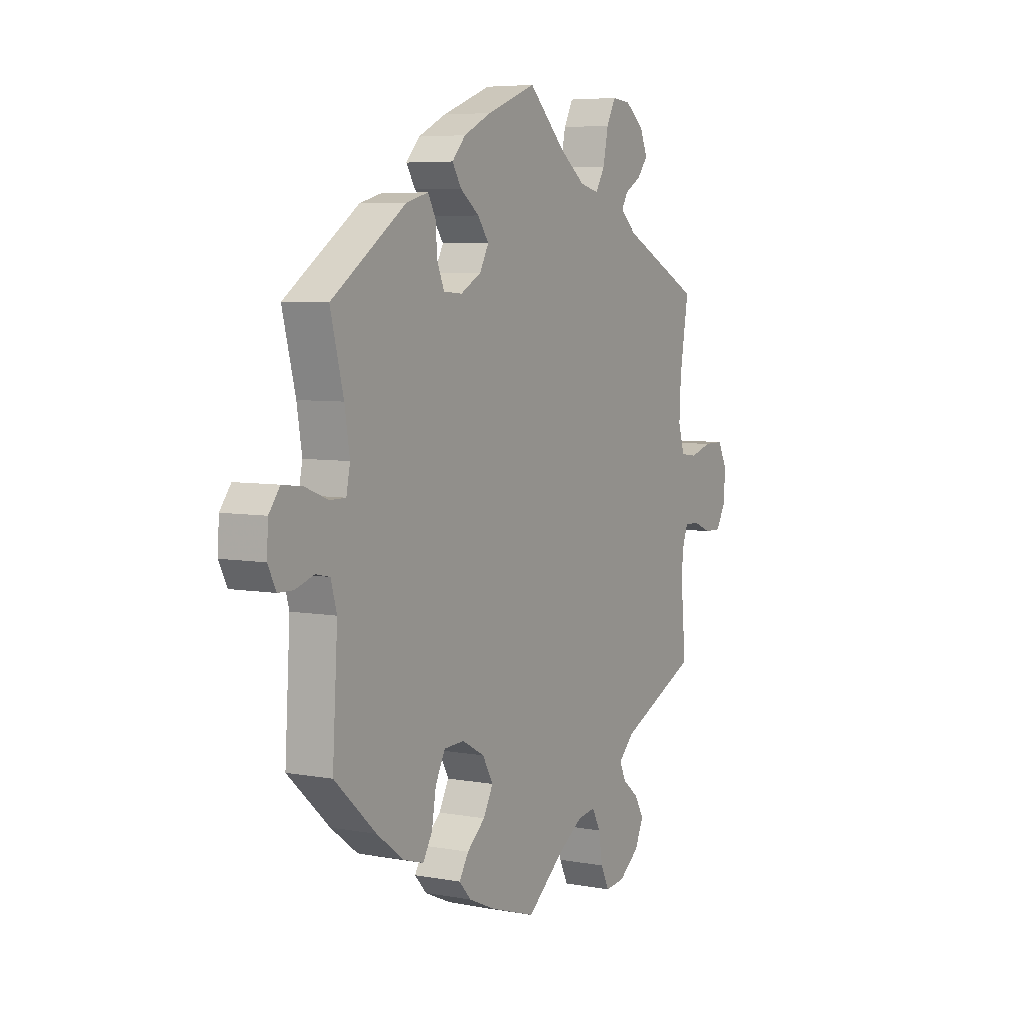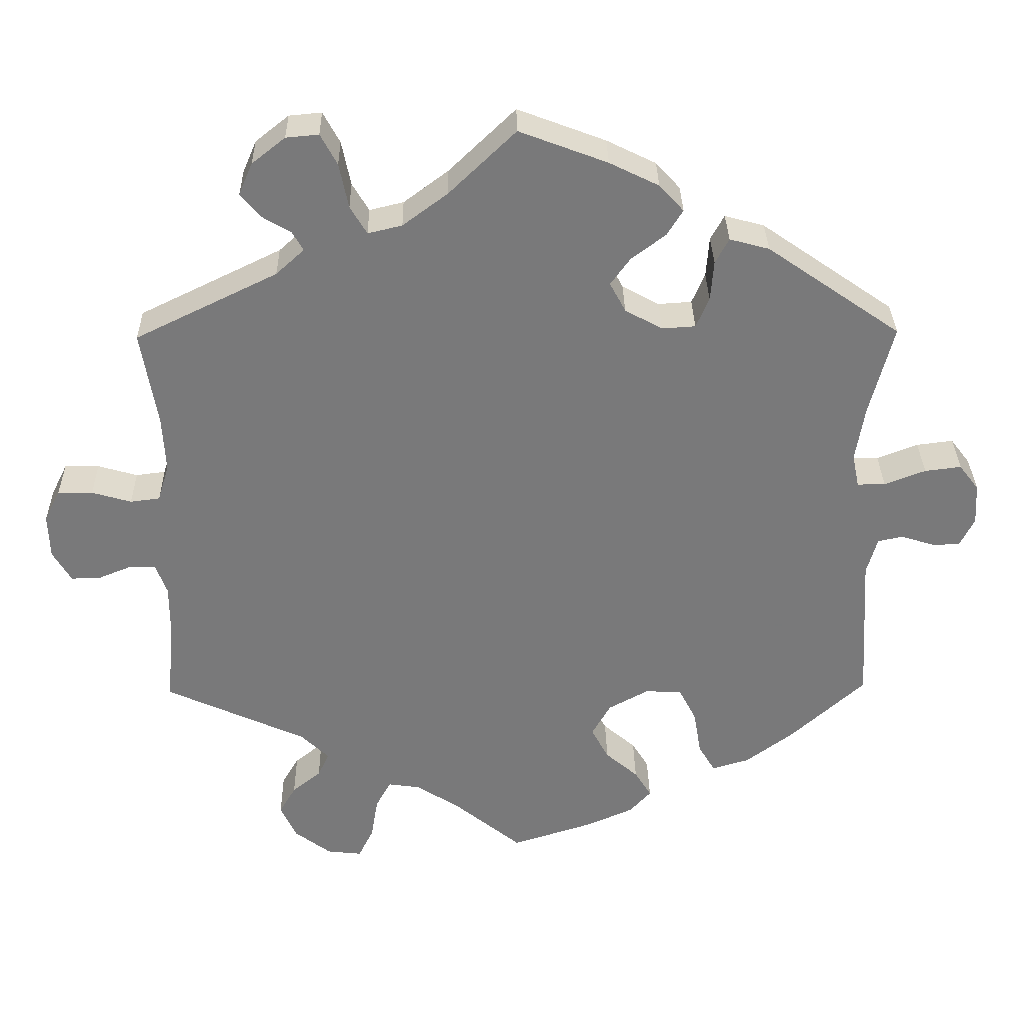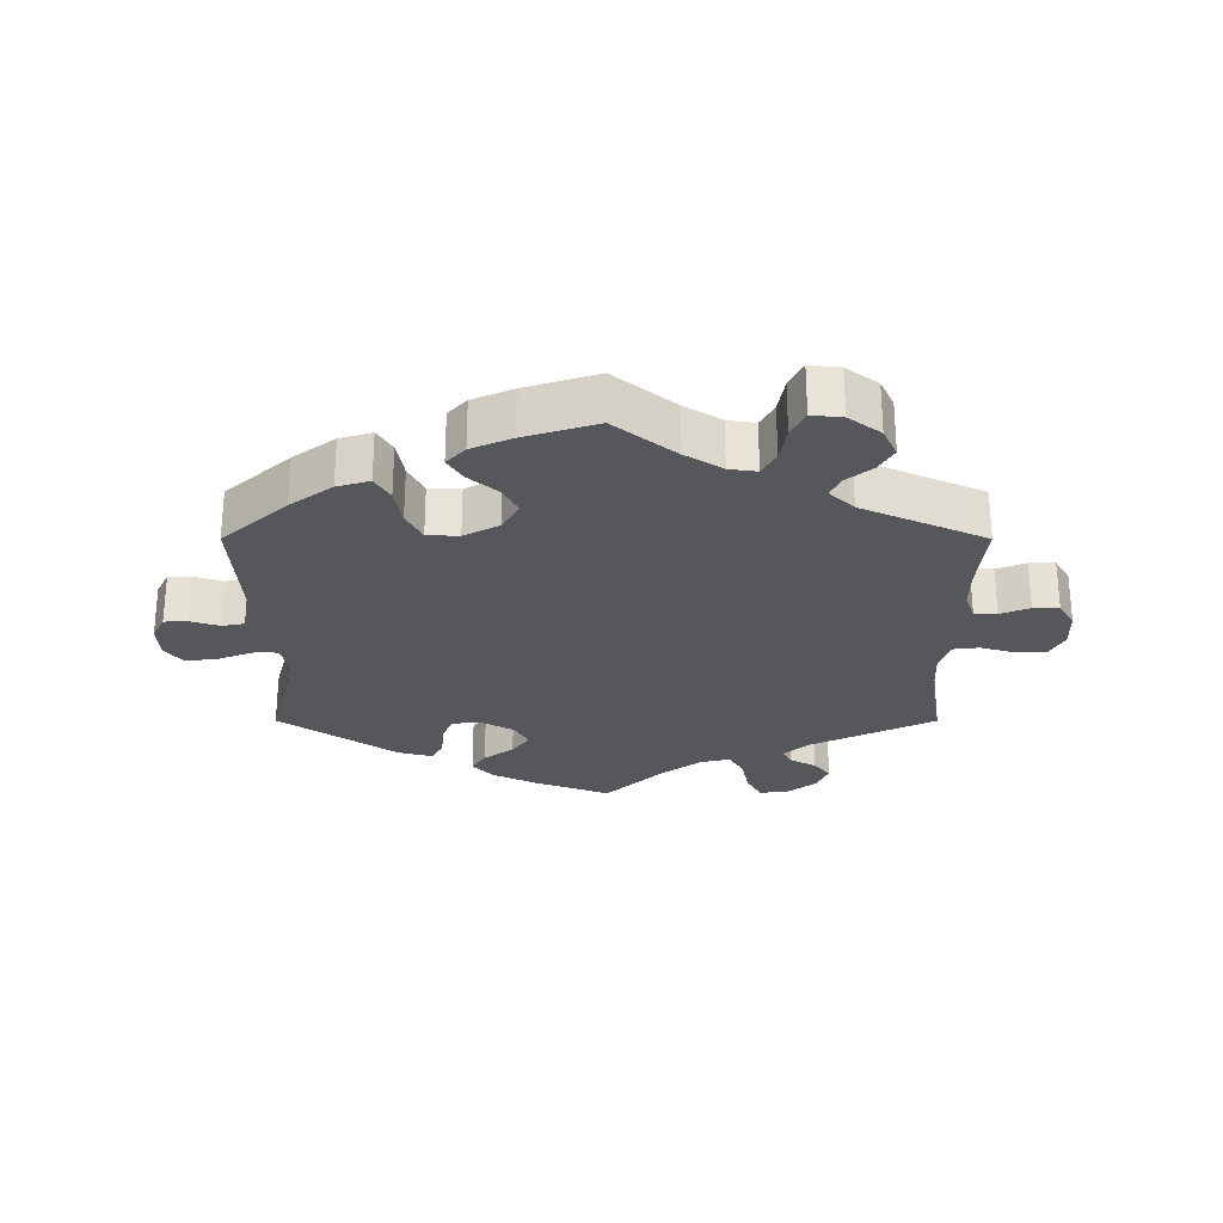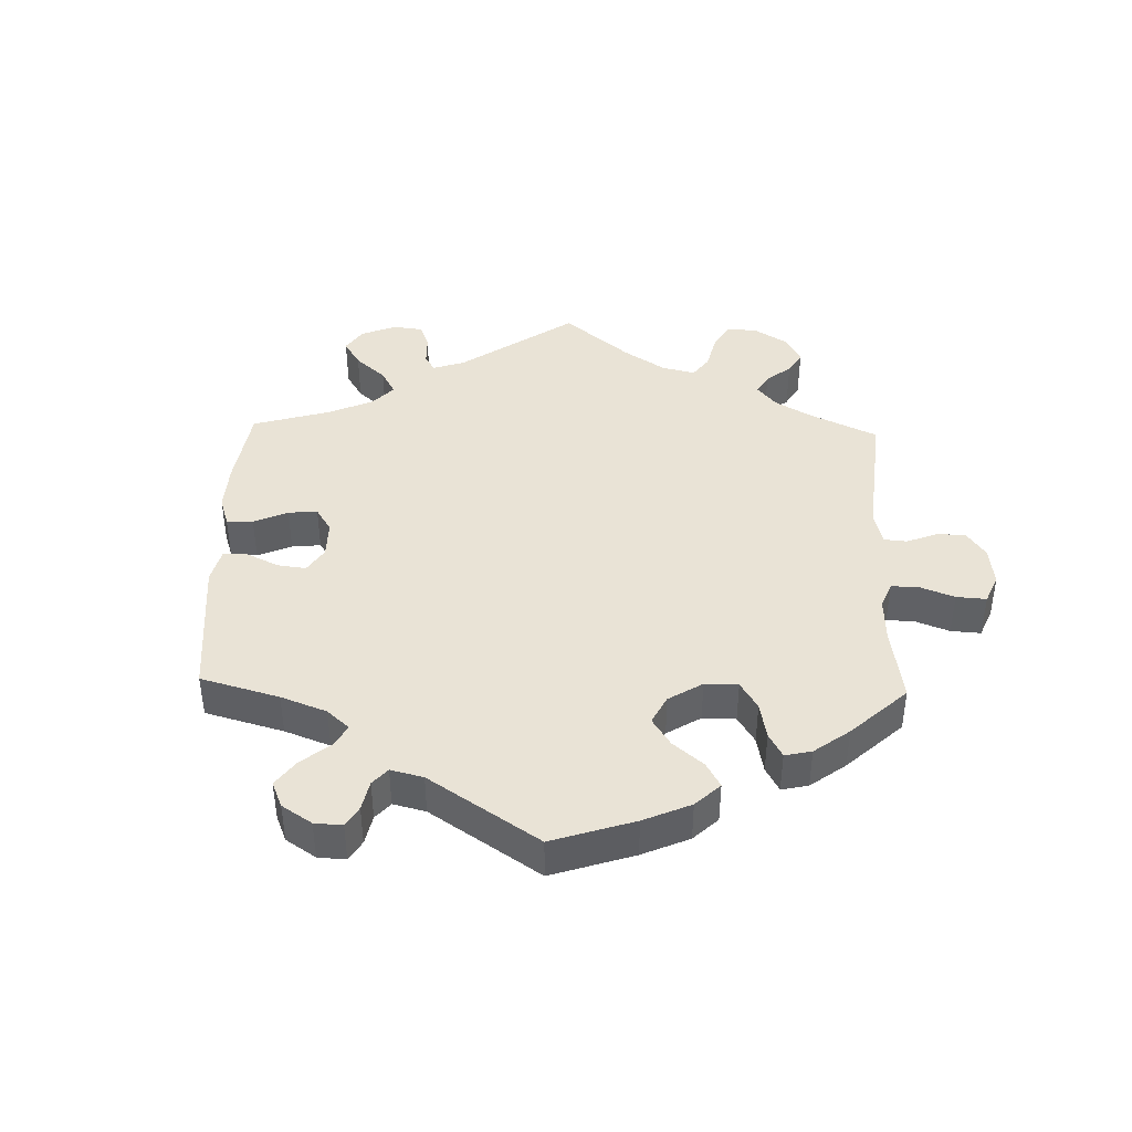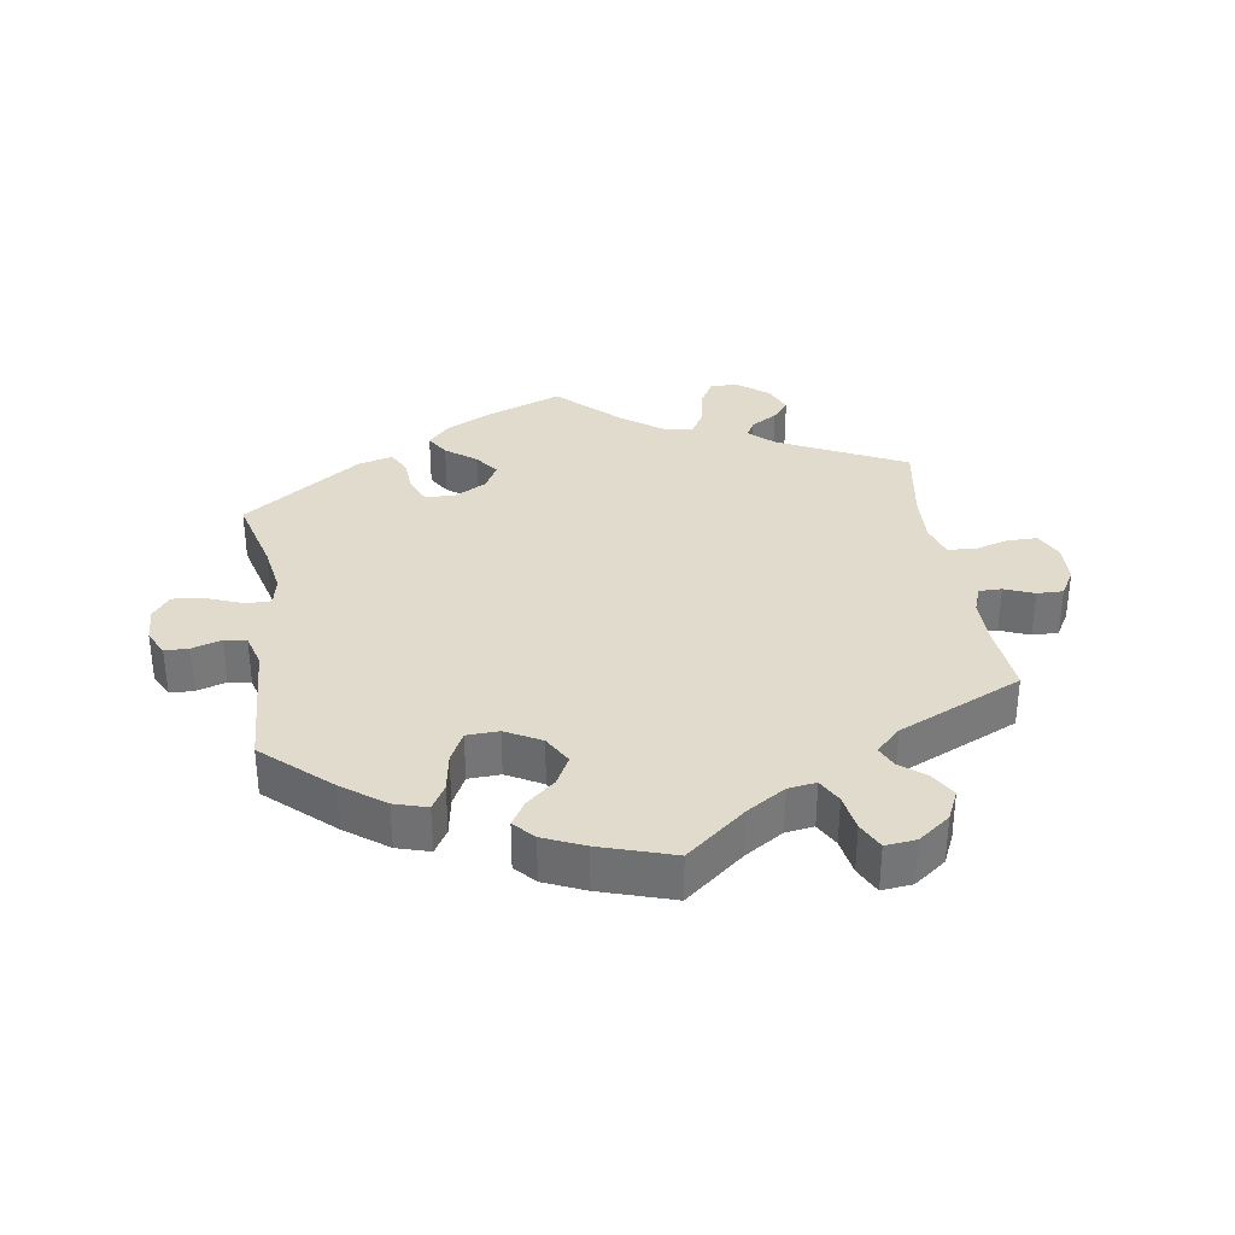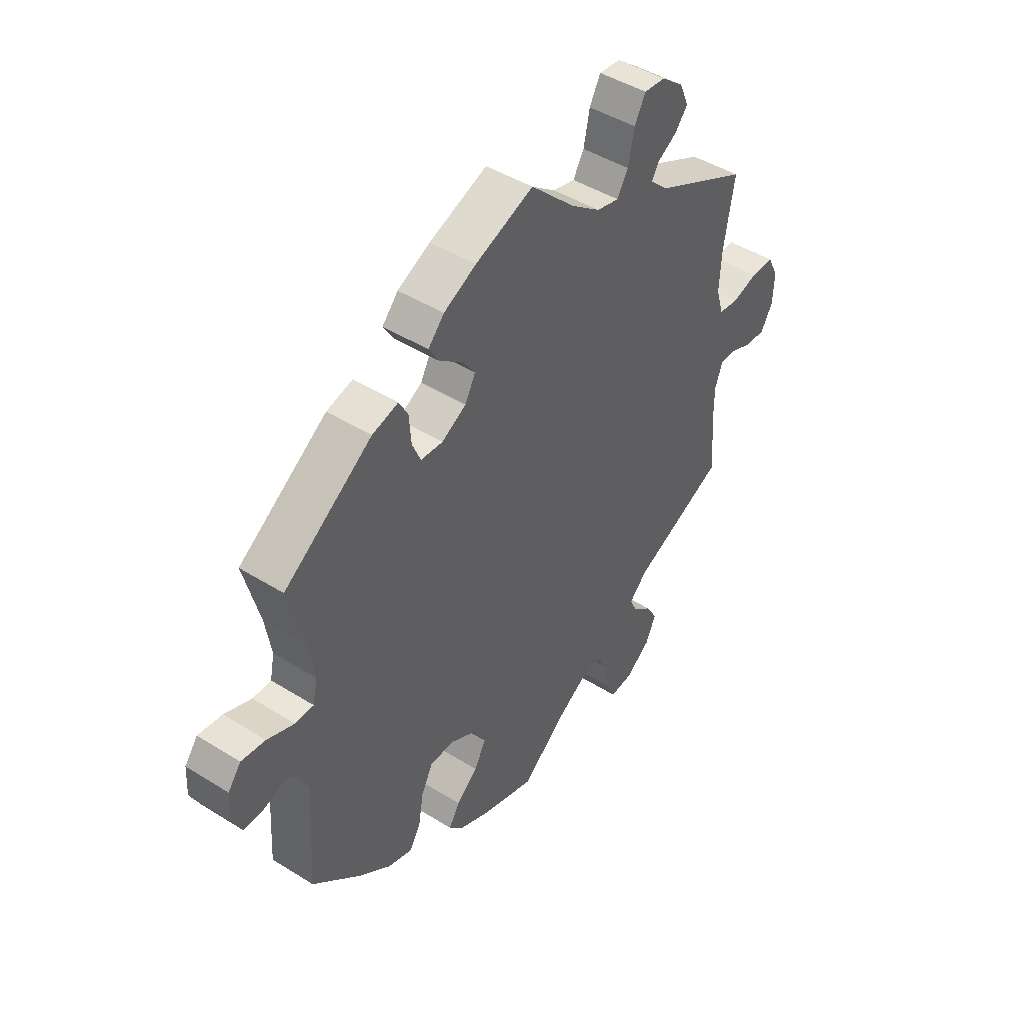
<metadata>
{"format":"obj","ext":"obj","renderer":"f3d","projection":"perspective","resolution":1024,"background":"white","views":[{"elev":5.9,"azim":119.3,"up":"+Z"},{"elev":32.3,"azim":-0.9,"up":"+Z"},{"elev":-26.7,"azim":179.9,"up":"+Y"},{"elev":42.3,"azim":121.6,"up":"+Y"},{"elev":33.8,"azim":171.2,"up":"+Y"},{"elev":45.2,"azim":125.9,"up":"+Z"}]}
</metadata>
<code>
v 0.47 0.07 0.17
v 0.458 0.07 0.097
v 0.467 0.07 0.053
v 0.504 0.07 0.053
v 0.558 0.07 0.074
v 0.606 0.07 0.08
v 0.632 0.07 0.046
v 0.635 0.07 -0.008
v 0.616 0.07 -0.046
v 0.58 0.07 -0.047
v 0.536 0.07 -0.033
v 0.503 0.07 -0.04
v 0.489 0.07 -0.089
v 0.501 0.07 -0.288
v 0.403 0.07 -0.377
v 0.34 0.07 -0.424
v 0.291 0.07 -0.439
v 0.269 0.07 -0.402
v 0.259 0.07 -0.343
v 0.236 0.07 -0.298
v 0.188 0.07 -0.296
v 0.135 0.07 -0.325
v 0.11 0.07 -0.369
v 0.133 0.07 -0.412
v 0.176 0.07 -0.449
v 0.198 0.07 -0.485
v 0.17 0.07 -0.516
v 0.109 0.07 -0.543
v 0 0.07 -0.578
v -0.09 0.07 -0.505
v -0.147 0.07 -0.469
v -0.189 0.07 -0.463
v -0.209 0.07 -0.5
v -0.218 0.07 -0.555
v -0.238 0.07 -0.596
v -0.284 0.07 -0.591
v -0.332 0.07 -0.555
v -0.353 0.07 -0.51
v -0.331 0.07 -0.472
v -0.293 0.07 -0.441
v -0.278 0.07 -0.409
v -0.315 0.07 -0.373
v -0.501 0.07 -0.289
v -0.491 0.07 -0.178
v -0.491 0.07 -0.113
v -0.506 0.07 -0.072
v -0.54 0.07 -0.072
v -0.584 0.07 -0.09
v -0.623 0.07 -0.091
v -0.647 0.07 -0.05
v -0.649 0.07 0.008
v -0.628 0.07 0.05
v -0.582 0.07 0.05
v -0.53 0.07 0.035
v -0.491 0.07 0.04
v -0.476 0.07 0.089
v -0.48 0.07 0.164
v -0.501 0.07 0.289
v -0.313 0.07 0.381
v -0.276 0.07 0.415
v -0.29 0.07 0.44
v -0.329 0.07 0.463
v -0.354 0.07 0.494
v -0.336 0.07 0.536
v -0.292 0.07 0.571
v -0.249 0.07 0.575
v -0.227 0.07 0.534
v -0.215 0.07 0.475
v -0.193 0.07 0.438
v -0.148 0.07 0.449
v -0.089 0.07 0.493
v -0.001 0.07 0.578
v 0.115 0.07 0.534
v 0.18 0.07 0.502
v 0.212 0.07 0.467
v 0.191 0.07 0.433
v 0.146 0.07 0.399
v 0.12 0.07 0.363
v 0.141 0.07 0.324
v 0.19 0.07 0.297
v 0.234 0.07 0.3
v 0.251 0.07 0.34
v 0.255 0.07 0.393
v 0.273 0.07 0.426
v 0.325 0.07 0.412
v 0.501 0.07 0.29
v 0.47 0 0.17
v 0.458 0 0.097
v 0.467 0 0.053
v 0.504 0 0.053
v 0.558 0 0.074
v 0.606 0 0.08
v 0.632 0 0.046
v 0.635 0 -0.008
v 0.616 0 -0.046
v 0.58 0 -0.047
v 0.536 0 -0.033
v 0.503 0 -0.04
v 0.489 0 -0.089
v 0.501 0 -0.288
v 0.403 0 -0.377
v 0.34 0 -0.424
v 0.291 0 -0.439
v 0.269 0 -0.402
v 0.259 0 -0.343
v 0.236 0 -0.298
v 0.188 0 -0.296
v 0.135 0 -0.325
v 0.11 0 -0.369
v 0.133 0 -0.412
v 0.176 0 -0.449
v 0.198 0 -0.485
v 0.17 0 -0.516
v 0.109 0 -0.543
v 0 0 -0.578
v -0.09 0 -0.505
v -0.147 0 -0.469
v -0.189 0 -0.463
v -0.209 0 -0.5
v -0.218 0 -0.555
v -0.238 0 -0.596
v -0.284 0 -0.591
v -0.332 0 -0.555
v -0.353 0 -0.51
v -0.331 0 -0.472
v -0.293 0 -0.441
v -0.278 0 -0.409
v -0.315 0 -0.373
v -0.501 0 -0.289
v -0.491 0 -0.178
v -0.491 0 -0.113
v -0.506 0 -0.072
v -0.54 0 -0.072
v -0.584 0 -0.09
v -0.623 0 -0.091
v -0.647 0 -0.05
v -0.649 0 0.008
v -0.628 0 0.05
v -0.582 0 0.05
v -0.53 0 0.035
v -0.491 0 0.04
v -0.476 0 0.089
v -0.48 0 0.164
v -0.501 0 0.289
v -0.313 0 0.381
v -0.276 0 0.415
v -0.29 0 0.44
v -0.329 0 0.463
v -0.354 0 0.494
v -0.336 0 0.536
v -0.292 0 0.571
v -0.249 0 0.575
v -0.227 0 0.534
v -0.215 0 0.475
v -0.193 0 0.438
v -0.148 0 0.449
v -0.089 0 0.493
v -0.001 0 0.578
v 0.115 0 0.534
v 0.18 0 0.502
v 0.212 0 0.467
v 0.191 0 0.433
v 0.146 0 0.399
v 0.12 0 0.363
v 0.141 0 0.324
v 0.19 0 0.297
v 0.234 0 0.3
v 0.251 0 0.34
v 0.255 0 0.393
v 0.273 0 0.426
v 0.325 0 0.412
v 0.501 0 0.29
f 85 86 1
f 82 83 84 85
f 81 82 85 1
f 80 81 1 2
f 79 80 2 3
f 74 75 76 77
f 74 77 78
f 71 72 73 74
f 70 71 74 78
f 69 70 78 79
f 65 66 67 68
f 65 68 69
f 64 65 69
f 61 62 63 64
f 60 61 64 69
f 59 60 69 79
f 57 58 59 79
f 51 52 53 54
f 51 54 55
f 50 51 55
f 47 48 49 50
f 46 47 50 55
f 45 46 55 56
f 42 43 44
f 41 42 44 45
f 37 38 39 40
f 37 40 41
f 36 37 41
f 33 34 35 36
f 32 33 36 41
f 31 32 41 45
f 27 28 29 30
f 24 25 26 27
f 23 24 27 30
f 22 23 30 31
f 16 17 18 19
f 16 19 20
f 13 14 15 16
f 12 13 16 20
f 8 9 10 11
f 8 11 12
f 7 8 12
f 4 5 6 7
f 3 4 7 12
f 56 57 79 3
f 21 22 31 45
f 20 21 45 56
f 3 12 20 56
f 87 172 171
f 171 170 169 168
f 87 171 168 167
f 88 87 167 166
f 89 88 166 165
f 163 162 161 160
f 164 163 160
f 160 159 158 157
f 164 160 157 156
f 165 164 156 155
f 154 153 152 151
f 155 154 151
f 155 151 150
f 150 149 148 147
f 155 150 147 146
f 165 155 146 145
f 165 145 144 143
f 140 139 138 137
f 141 140 137
f 141 137 136
f 136 135 134 133
f 141 136 133 132
f 142 141 132 131
f 130 129 128
f 131 130 128 127
f 126 125 124 123
f 127 126 123
f 127 123 122
f 122 121 120 119
f 127 122 119 118
f 131 127 118 117
f 116 115 114 113
f 113 112 111 110
f 116 113 110 109
f 117 116 109 108
f 105 104 103 102
f 106 105 102
f 102 101 100 99
f 106 102 99 98
f 97 96 95 94
f 98 97 94
f 98 94 93
f 93 92 91 90
f 98 93 90 89
f 89 165 143 142
f 131 117 108 107
f 142 131 107 106
f 142 106 98 89
f 1 87 88 2
f 2 88 89 3
f 3 89 90 4
f 4 90 91 5
f 5 91 92 6
f 6 92 93 7
f 7 93 94 8
f 8 94 95 9
f 9 95 96 10
f 10 96 97 11
f 11 97 98 12
f 12 98 99 13
f 13 99 100 14
f 14 100 101 15
f 15 101 102 16
f 16 102 103 17
f 17 103 104 18
f 18 104 105 19
f 19 105 106 20
f 20 106 107 21
f 21 107 108 22
f 22 108 109 23
f 23 109 110 24
f 24 110 111 25
f 25 111 112 26
f 26 112 113 27
f 27 113 114 28
f 28 114 115 29
f 29 115 116 30
f 30 116 117 31
f 31 117 118 32
f 32 118 119 33
f 33 119 120 34
f 34 120 121 35
f 35 121 122 36
f 36 122 123 37
f 37 123 124 38
f 38 124 125 39
f 39 125 126 40
f 40 126 127 41
f 41 127 128 42
f 42 128 129 43
f 43 129 130 44
f 44 130 131 45
f 45 131 132 46
f 46 132 133 47
f 47 133 134 48
f 48 134 135 49
f 49 135 136 50
f 50 136 137 51
f 51 137 138 52
f 52 138 139 53
f 53 139 140 54
f 54 140 141 55
f 55 141 142 56
f 56 142 143 57
f 57 143 144 58
f 58 144 145 59
f 59 145 146 60
f 60 146 147 61
f 61 147 148 62
f 62 148 149 63
f 63 149 150 64
f 64 150 151 65
f 65 151 152 66
f 66 152 153 67
f 67 153 154 68
f 68 154 155 69
f 69 155 156 70
f 70 156 157 71
f 71 157 158 72
f 72 158 159 73
f 73 159 160 74
f 74 160 161 75
f 75 161 162 76
f 76 162 163 77
f 77 163 164 78
f 78 164 165 79
f 79 165 166 80
f 80 166 167 81
f 81 167 168 82
f 82 168 169 83
f 83 169 170 84
f 84 170 171 85
f 85 171 172 86
f 86 172 87 1

</code>
